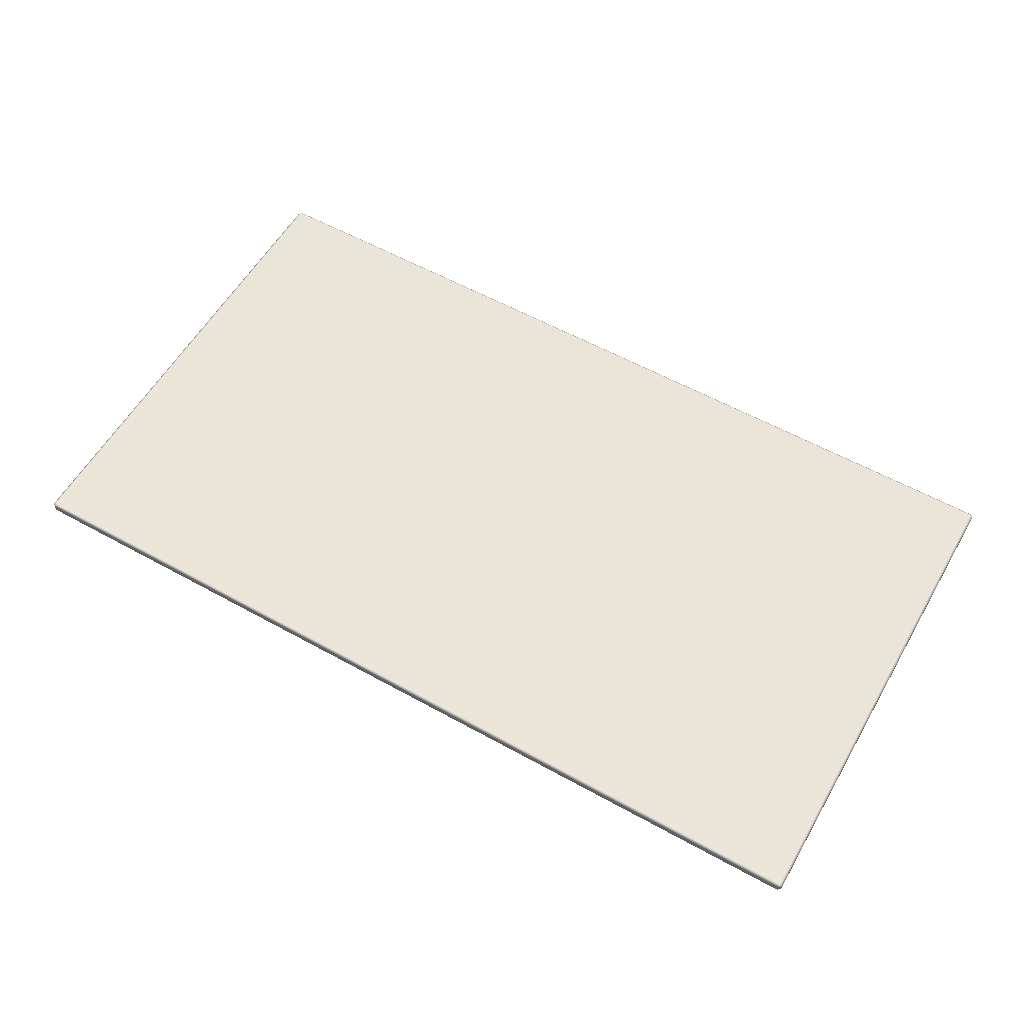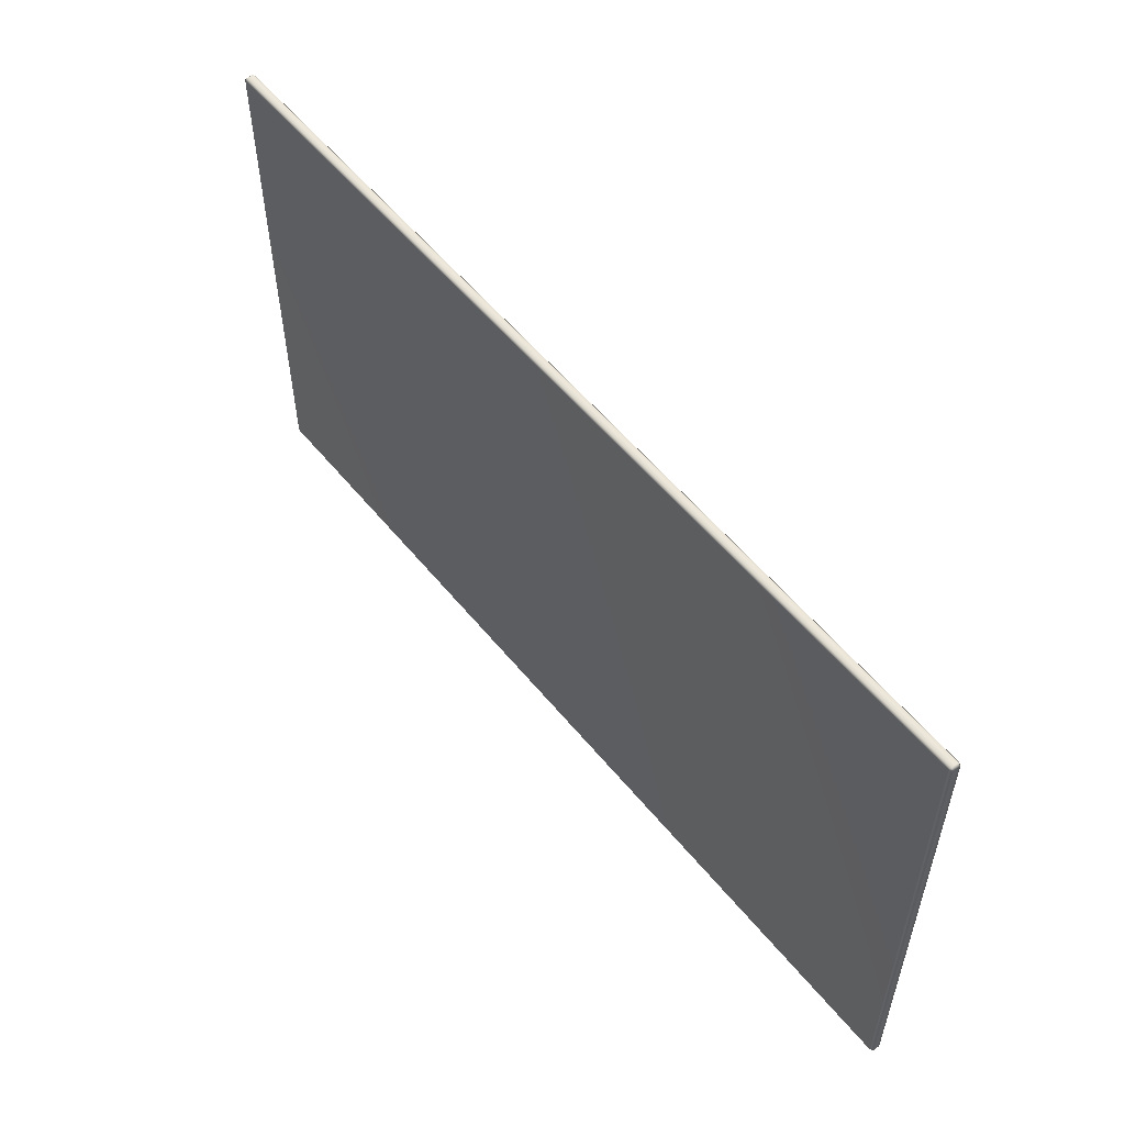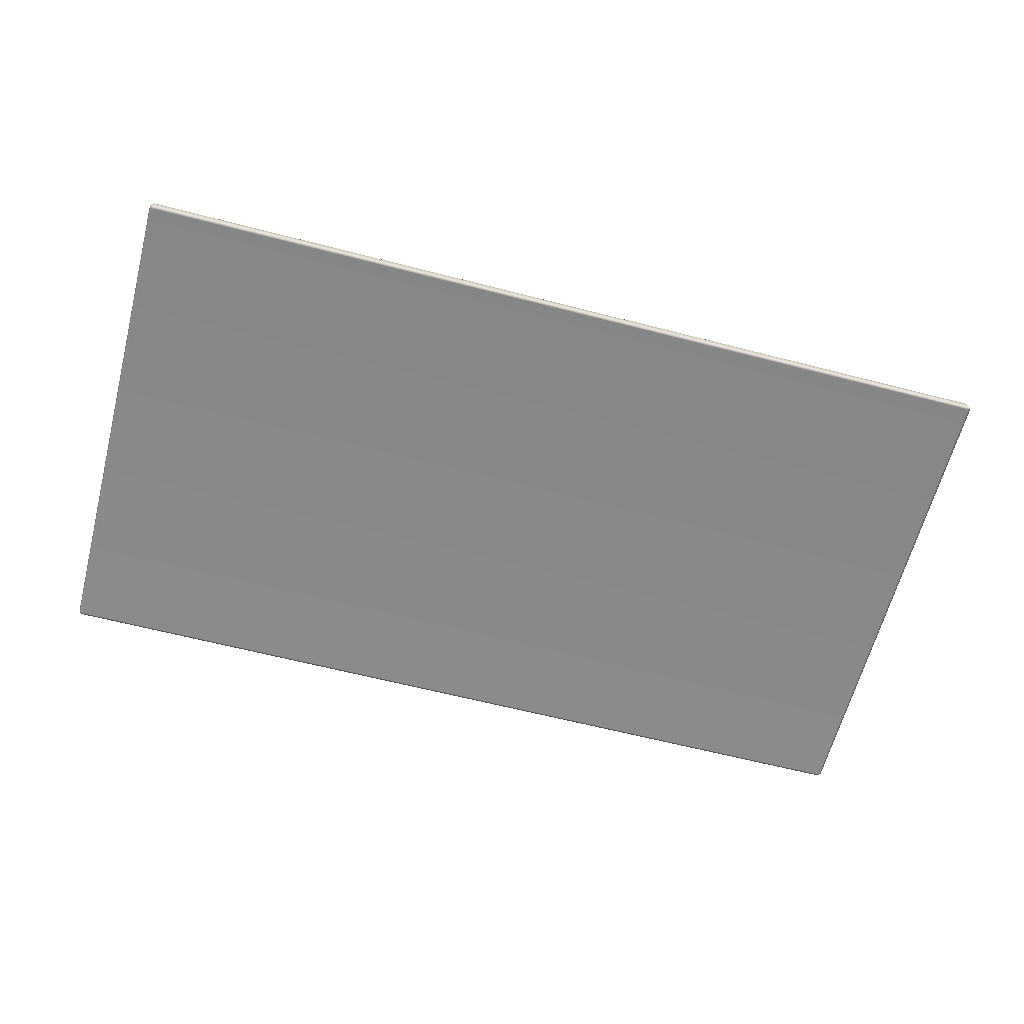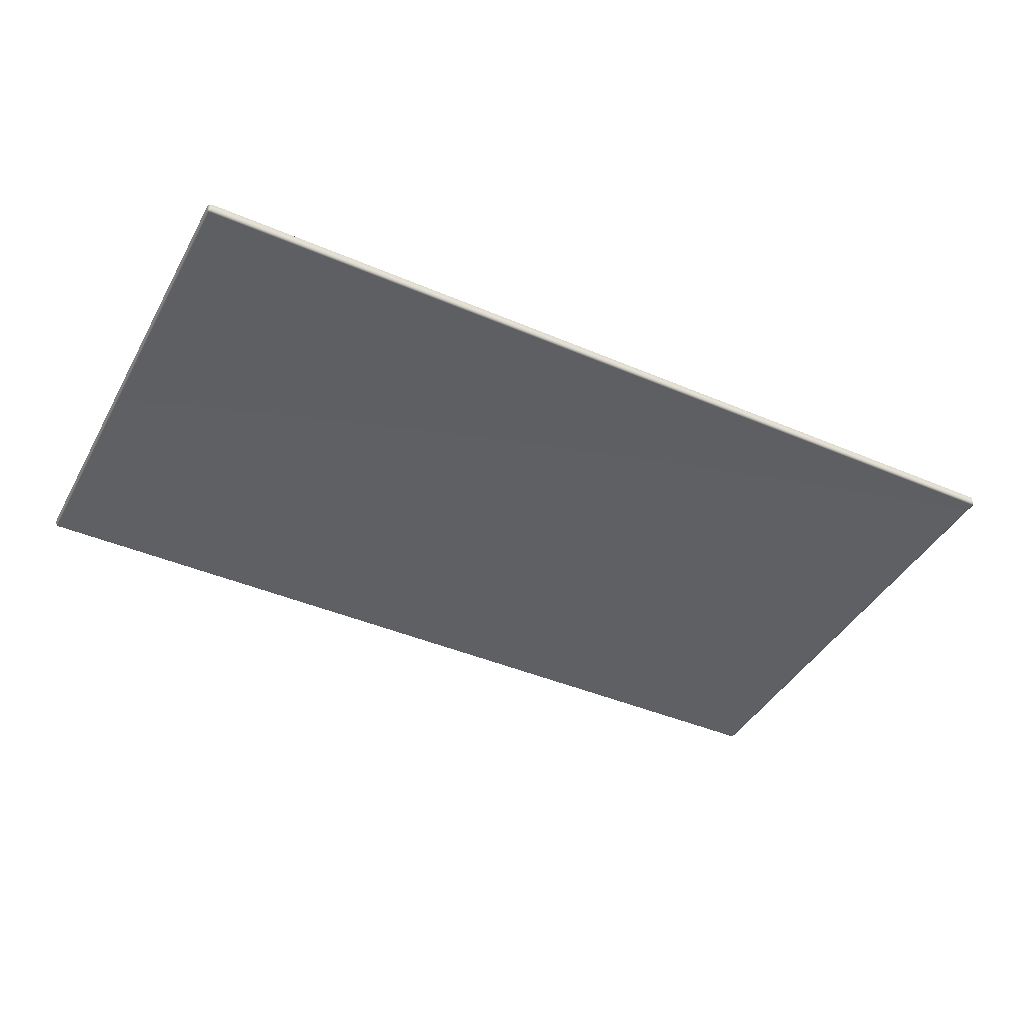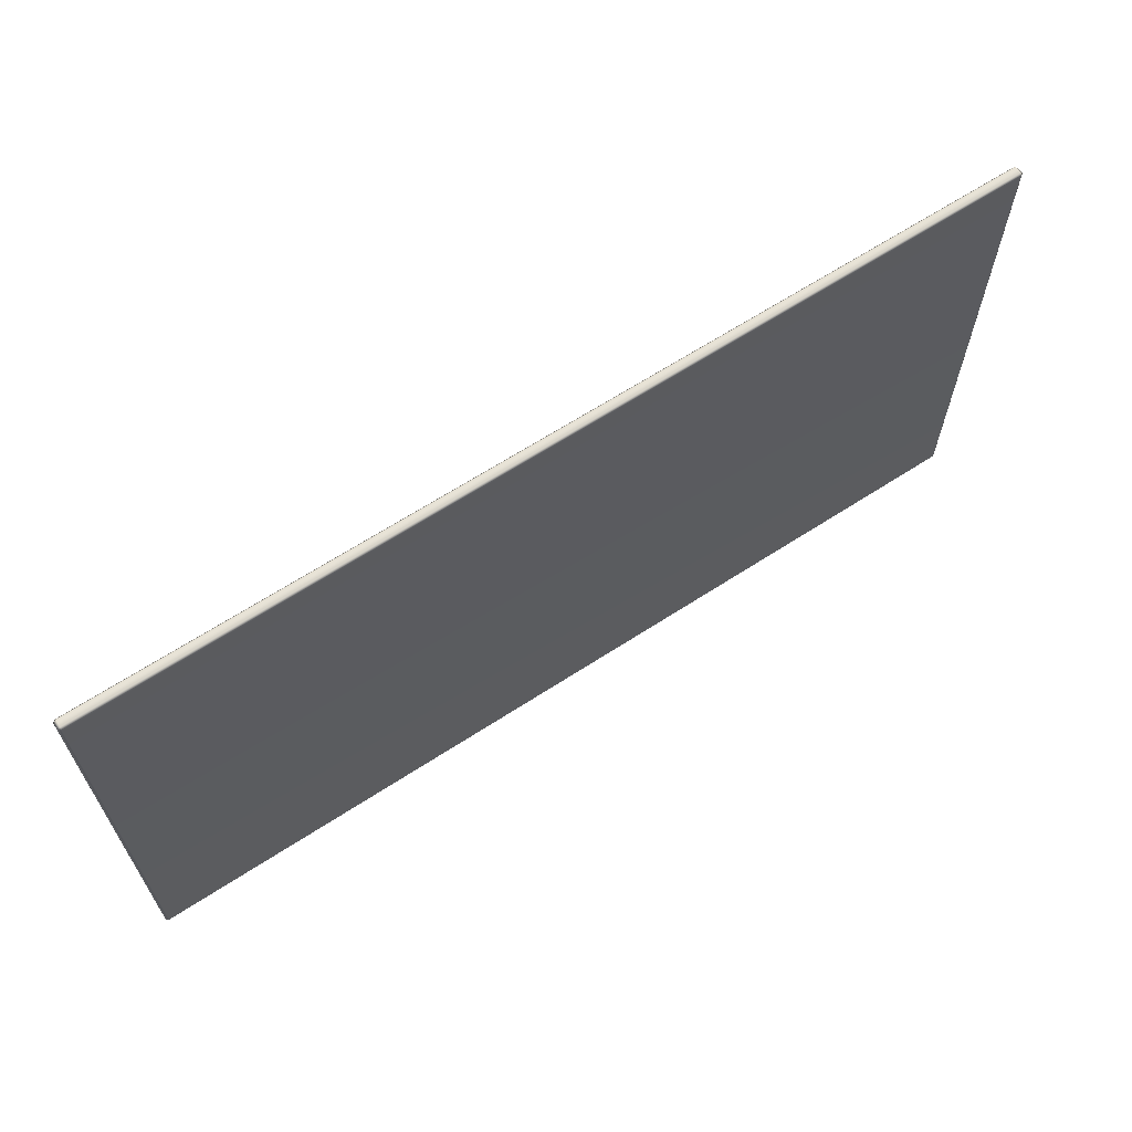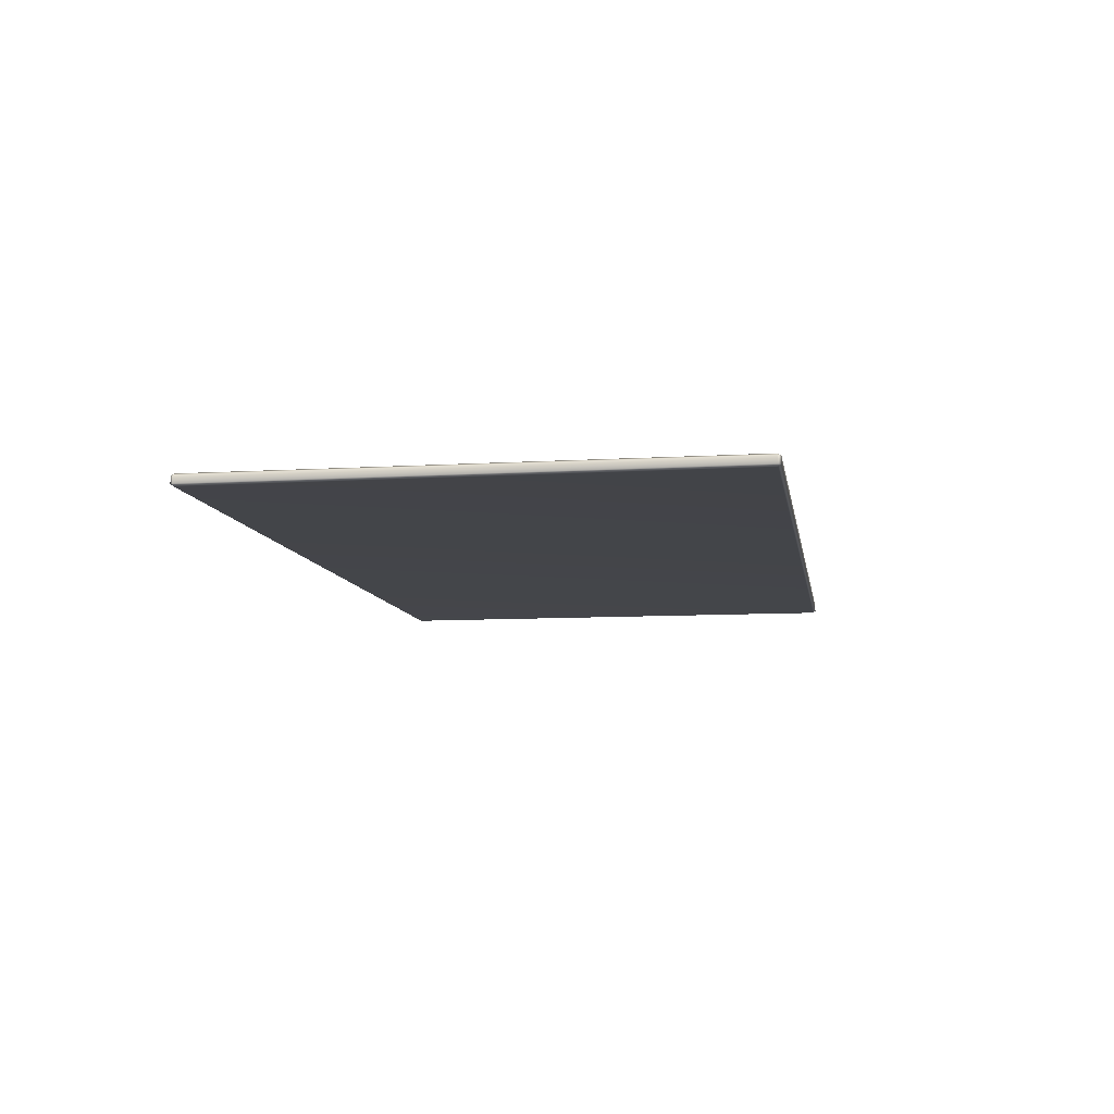
<metadata>
{"format":"obj","ext":"obj","renderer":"f3d","projection":"perspective","resolution":1024,"background":"white","views":[{"elev":57.7,"azim":29.9,"up":"+Z"},{"elev":54.9,"azim":-128.3,"up":"+Y"},{"elev":-63.1,"azim":-14.6,"up":"+Z"},{"elev":-42.4,"azim":-27.1,"up":"+Z"},{"elev":65.0,"azim":146.8,"up":"+Y"},{"elev":-9.1,"azim":-80.8,"up":"+Z"}]}
</metadata>
<code>
o TablemeshDiningTable_201_0_GeomSubset_1
v 0.8329 0.4384 0.263
v 0.8299 0.4414 0.263
v 0.8299 0.4414 0.2131
v 0.8329 0.4384 0.2131
v 0.8329 -0.4381 0.2131
v 0.8329 -0.4381 0.263
v 0.8299 -0.4411 0.263
v 0.8299 -0.4411 0.2131
v 0.8303 -0.44 0.2122
v 0.8318 -0.4385 0.2122
v 0.8289 0.439 0.2649
v 0.8305 0.4374 0.2649
v 0.8305 -0.4371 0.2649
v -0.8302 -0.4371 0.2649
v -0.8286 -0.4386 0.2649
v -0.8326 -0.4381 0.263
v -0.8296 -0.4411 0.263
v -0.8302 0.4374 0.2649
v 0.8185 0.4329 0.2099
v 0.8229 0.4373 0.2099
v -0.8226 0.4373 0.2099
v -0.8182 0.4329 0.2099
v -0.83 0.4404 0.2122
v 0.8303 0.4404 0.2122
v -0.8296 0.4414 0.2131
v 0.8202 0.4287 0.2131
v 0.8243 0.427 0.2099
v -0.8199 0.4287 0.2131
v 0.8202 0.4287 0.248
v 0.8202 -0.4284 0.248
v 0.8202 -0.4284 0.2131
v -0.8199 0.4287 0.248
v -0.824 0.427 0.2099
v -0.824 -0.4266 0.2099
v -0.8199 -0.4284 0.2131
v -0.8182 -0.4325 0.2099
v 0.8185 -0.4325 0.2099
v 0.8229 -0.4369 0.2099
v -0.8226 -0.4369 0.2099
v 0.8243 -0.4266 0.2099
v 0.8288 0.4314 0.2099
v 0.8288 -0.4311 0.2099
v -0.83 -0.44 0.2122
v -0.8296 -0.4411 0.2131
v 0.8318 0.4388 0.2122
v -0.8315 -0.4385 0.2122
v -0.8326 -0.4381 0.2131
v -0.8285 -0.4311 0.2099
v -0.8285 0.4314 0.2099
v -0.8326 0.4384 0.2131
v -0.8315 0.4388 0.2122
v 0.8289 -0.4386 0.2649
v -0.8296 0.4414 0.263
v -0.8326 0.4384 0.263
v -0.8286 0.439 0.2649
v -0.8199 -0.4284 0.248
v -0.8146 -0.4231 0.2521
v -0.8146 0.4234 0.2521
v 0.8149 -0.4231 0.2521
v 0.8149 0.4235 0.2521
v 0.8161 -0.39 -0.2285
v 0.8347 -0.4129 -0.392
v 0.8346 -0.44 -0.392
v 0.8161 -0.422 -0.2285
v 0.8067 -0.3747 -0.06544
v 0.8067 -0.4115 -0.06544
v 0.8117 -0.3739 0.09719
v 0.8117 -0.4155 0.09719
v 0.8317 -0.3906 0.26
v 0.8315 -0.4369 0.26
v 0.8276 -0.4408 0.26
v 0.8273 -0.4366 0.2644
v 0.8082 -0.419 0.09719
v 0.8325 -0.4107 -0.392
v 0.8134 -0.3873 -0.2285
v 0.8036 -0.4146 -0.06544
v 0.8134 -0.4247 -0.2285
v 0.8324 -0.4422 -0.392
v 0.8275 -0.3904 0.2644
v 0.8278 -0.3868 0.26
v 0.8036 -0.3716 -0.06545
v 0.8082 -0.3705 0.09719
v 0.8053 -0.4424 -0.392
v 0.7813 -0.4247 -0.2285
v 0.7667 -0.4146 -0.06544
v 0.7665 -0.419 0.09719
v 0.7812 -0.441 0.26
v 0.7787 -0.422 -0.2285
v 0.803 -0.4401 -0.392
v 0.8031 -0.4131 -0.392
v 0.7786 -0.3899 -0.2285
v 0.7636 -0.4115 -0.06545
v 0.7636 -0.3747 -0.06545
v 0.7631 -0.4156 0.09719
v 0.763 -0.374 0.09718
v 0.7774 -0.4371 0.26
v 0.7775 -0.3908 0.26
v 0.7814 -0.3869 0.26
v 0.7811 -0.3905 0.2644
v 0.7665 -0.3705 0.09718
v 0.781 -0.4368 0.2644
v 0.7667 -0.3716 -0.06545
v 0.7813 -0.3872 -0.2285
v 0.8054 -0.4108 -0.392
v 0.8051 -0.4399 -0.3946
v 0.8322 -0.4398 -0.3946
v 0.8323 -0.4128 -0.3946
v 0.8052 -0.4129 -0.3946
v -0.7819 -0.4237 -0.2285
v -0.8052 -0.4421 -0.392
v -0.8322 -0.442 -0.392
v -0.8139 -0.4238 -0.2285
v -0.7661 -0.4149 -0.06544
v -0.8029 -0.4149 -0.06544
v -0.7648 -0.4204 0.09719
v -0.8063 -0.4204 0.09719
v -0.7813 -0.4405 0.26
v -0.8276 -0.4404 0.26
v -0.8315 -0.4365 0.26
v -0.8273 -0.4362 0.2644
v -0.8098 -0.4169 0.09719
v -0.8029 -0.4399 -0.392
v -0.7792 -0.4211 -0.2285
v -0.806 -0.4118 -0.06544
v -0.8166 -0.4211 -0.2285
v -0.8345 -0.4397 -0.392
v -0.7811 -0.4364 0.2644
v -0.7775 -0.4367 0.26
v -0.763 -0.4118 -0.06545
v -0.7613 -0.417 0.09719
v -0.8346 -0.4127 -0.392
v -0.8166 -0.389 -0.2285
v -0.8059 -0.375 -0.06544
v -0.8099 -0.3753 0.09719
v -0.8317 -0.3901 0.26
v -0.8139 -0.3863 -0.2285
v -0.8323 -0.4104 -0.392
v -0.8053 -0.4105 -0.392
v -0.7819 -0.3863 -0.2285
v -0.8028 -0.3719 -0.06545
v -0.766 -0.3719 -0.06545
v -0.8064 -0.3718 0.09719
v -0.7648 -0.3718 0.09718
v -0.8278 -0.3863 0.26
v -0.7815 -0.3864 0.26
v -0.7776 -0.3903 0.26
v -0.7812 -0.39 0.2644
v -0.7613 -0.3753 0.09718
v -0.8275 -0.3899 0.2644
v -0.7629 -0.375 -0.06545
v -0.7792 -0.389 -0.2285
v -0.803 -0.4128 -0.392
v -0.8321 -0.4125 -0.3946
v -0.832 -0.4396 -0.3946
v -0.805 -0.4397 -0.3946
v -0.8051 -0.4126 -0.3946
v 0.7819 0.4237 -0.2285
v 0.8052 0.4421 -0.392
v 0.8322 0.442 -0.392
v 0.8139 0.4238 -0.2285
v 0.7661 0.4149 -0.06544
v 0.8029 0.4149 -0.06544
v 0.7648 0.4205 0.09719
v 0.8063 0.4205 0.09719
v 0.7813 0.4406 0.26
v 0.8276 0.4404 0.26
v 0.8315 0.4365 0.26
v 0.8273 0.4362 0.2644
v 0.8098 0.4169 0.09719
v 0.8029 0.4399 -0.392
v 0.7792 0.4211 -0.2285
v 0.806 0.4118 -0.06544
v 0.8166 0.4211 -0.2285
v 0.8345 0.4397 -0.392
v 0.7811 0.4364 0.2644
v 0.7775 0.4367 0.26
v 0.763 0.4118 -0.06545
v 0.7613 0.417 0.09719
v 0.8346 0.4127 -0.392
v 0.8166 0.389 -0.2285
v 0.8059 0.375 -0.06544
v 0.8099 0.3753 0.09719
v 0.8317 0.3901 0.26
v 0.8139 0.3863 -0.2285
v 0.8323 0.4104 -0.392
v 0.8053 0.4105 -0.392
v 0.7819 0.3863 -0.2285
v 0.8028 0.3719 -0.06545
v 0.766 0.3719 -0.06545
v 0.8064 0.3718 0.09719
v 0.7648 0.3718 0.09718
v 0.8278 0.3863 0.26
v 0.7815 0.3864 0.26
v 0.7776 0.3903 0.26
v 0.7812 0.39 0.2644
v 0.7613 0.3753 0.09718
v 0.8275 0.3899 0.2644
v 0.7629 0.375 -0.06545
v 0.7792 0.389 -0.2285
v 0.803 0.4128 -0.392
v 0.8321 0.4125 -0.3946
v 0.832 0.4396 -0.3946
v 0.805 0.4397 -0.3946
v 0.8051 0.4126 -0.3946
v -0.8161 0.39 -0.2285
v -0.8347 0.413 -0.392
v -0.8346 0.44 -0.392
v -0.8161 0.422 -0.2285
v -0.8067 0.3747 -0.06544
v -0.8067 0.4115 -0.06544
v -0.8117 0.3739 0.09719
v -0.8117 0.4155 0.09719
v -0.8317 0.3906 0.26
v -0.8315 0.4369 0.26
v -0.8276 0.4408 0.26
v -0.8273 0.4366 0.2644
v -0.8082 0.419 0.09719
v -0.8325 0.4107 -0.392
v -0.8134 0.3873 -0.2285
v -0.8036 0.4146 -0.06544
v -0.8134 0.4247 -0.2285
v -0.8324 0.4423 -0.392
v -0.8275 0.3904 0.2644
v -0.8278 0.3868 0.26
v -0.8036 0.3716 -0.06545
v -0.8082 0.3705 0.09719
v -0.8053 0.4424 -0.392
v -0.7813 0.4247 -0.2285
v -0.7667 0.4146 -0.06544
v -0.7665 0.419 0.09719
v -0.7812 0.441 0.26
v -0.7787 0.422 -0.2285
v -0.803 0.4401 -0.392
v -0.8031 0.4131 -0.392
v -0.7786 0.3899 -0.2285
v -0.7636 0.4115 -0.06545
v -0.7636 0.3747 -0.06545
v -0.7631 0.4156 0.09719
v -0.763 0.374 0.09718
v -0.7774 0.4371 0.26
v -0.7775 0.3908 0.26
v -0.7814 0.3869 0.26
v -0.7811 0.3905 0.2644
v -0.7666 0.3705 0.09718
v -0.781 0.4368 0.2644
v -0.7667 0.3716 -0.06545
v -0.7813 0.3872 -0.2285
v -0.8054 0.4108 -0.392
v -0.8051 0.4399 -0.3946
v -0.8322 0.4398 -0.3946
v -0.8323 0.4128 -0.3946
v -0.8052 0.4129 -0.3946
v -0.8804 -0.4939 0.2824
v 0.8807 -0.4939 0.2824
v 0.8807 -0.4939 0.2689
v -0.8804 -0.4939 0.2689
v -0.8804 -0.4881 0.2649
v 0.8807 -0.4881 0.2649
v 0.8807 -0.4881 0.2864
v -0.8804 -0.4881 0.2864
v 0.8807 0.4943 0.2824
v -0.8804 0.4943 0.2824
v -0.8804 0.4943 0.2689
v 0.8807 0.4943 0.2689
v 0.8865 -0.4881 0.2824
v 0.8865 0.4885 0.2824
v 0.8865 0.4885 0.2689
v 0.8865 -0.4881 0.2689
v 0.8807 0.4885 0.2649
v -0.8804 0.4885 0.2649
v -0.8804 0.4885 0.2864
v 0.8807 0.4885 0.2864
v -0.8862 -0.4881 0.2689
v -0.8862 -0.4881 0.2824
v -0.8862 0.4885 0.2689
v -0.8862 0.4885 0.2824
f 253 255 254
f 253 256 255
f 257 255 256
f 257 258 255
f 253 254 259
f 253 259 260
f 261 263 262
f 261 264 263
f 265 267 266
f 265 268 267
f 264 266 267
f 264 261 266
f 258 270 269
f 258 257 270
f 269 270 263
f 269 263 264
f 267 269 264
f 258 269 267
f 258 267 268
f 259 271 260
f 259 272 271
f 265 272 259
f 265 266 272
f 261 272 266
f 261 271 272
f 261 262 271
f 256 273 257
f 256 274 273
f 256 253 274
f 253 260 274
f 270 257 273
f 270 273 275
f 275 263 270
f 262 263 275
f 262 275 276
f 276 274 260
f 276 273 274
f 276 275 273
f 276 271 262
f 276 260 271
f 268 255 258
f 254 255 268
f 254 268 265
f 254 265 259

</code>
